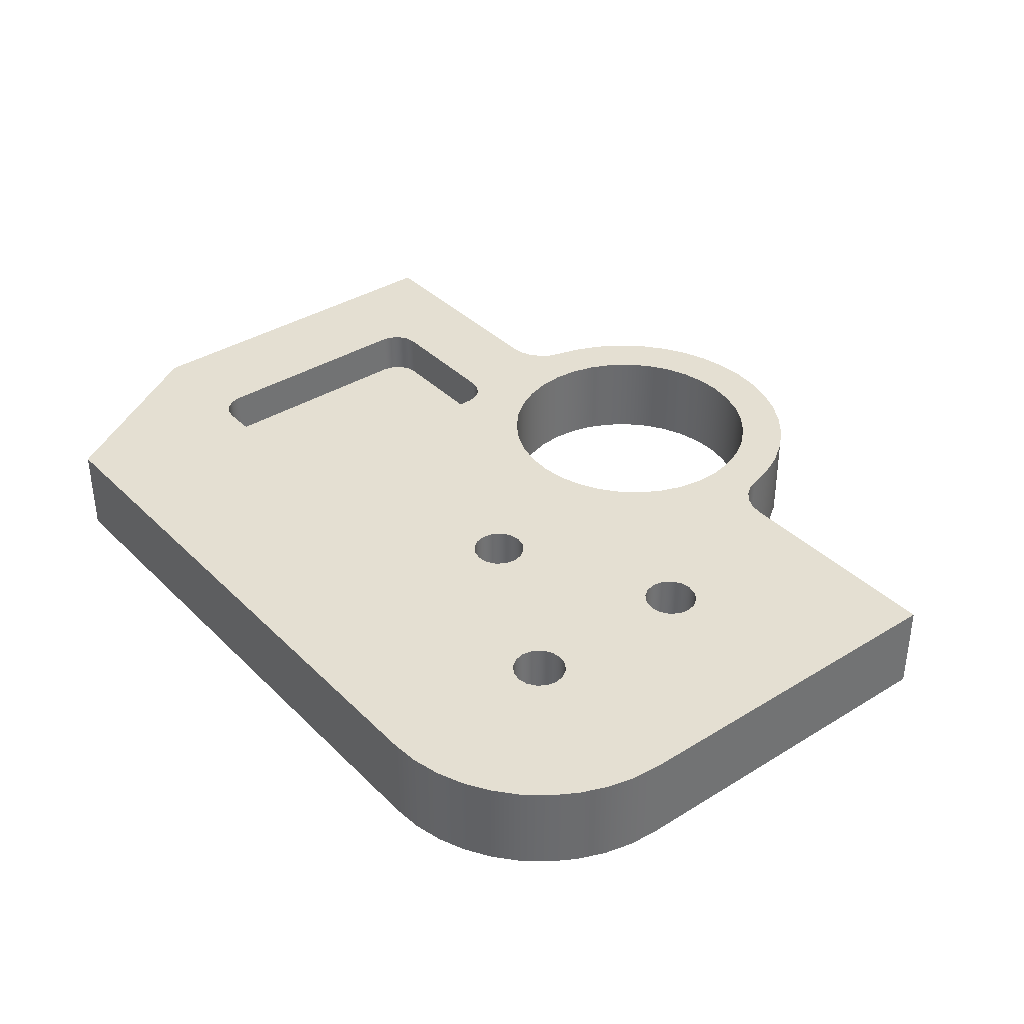
<metadata>
{"format":"obj","ext":"obj","renderer":"f3d","projection":"perspective","resolution":1024,"background":"white","views":[{"elev":36.9,"azim":51.4,"up":"+Z"}]}
</metadata>
<code>
v 1.5 1.5 1
v 2.9 1.5 1
v 2.9 1.5 0.5
v 1.5 1.5 0.5
v 2.9 1.5 1
v 3.015 1.523 1
v 3.112 1.588 1
v 3.177 1.685 1
v 3.2 1.8 1
v 3.2 1.8 0.5
v 3.177 1.685 0.5
v 3.112 1.588 0.5
v 3.015 1.523 0.5
v 2.9 1.5 0.5
v 3.2 1.8 1
v 3.2 4.2 1
v 3.2 4.2 0.5
v 3.2 1.8 0.5
v 3.2 4.2 1
v 3.177 4.315 1
v 3.112 4.412 1
v 3.015 4.477 1
v 2.9 4.5 1
v 2.9 4.5 0.5
v 3.015 4.477 0.5
v 3.112 4.412 0.5
v 3.177 4.315 0.5
v 3.2 4.2 0.5
v 2.9 4.5 1
v 1.5 4.5 1
v 1.5 4.5 0.5
v 2.9 4.5 0.5
v 1.5 4.5 1
v 1.385 4.477 1
v 1.288 4.412 1
v 1.223 4.315 1
v 1.2 4.2 1
v 1.2 4.2 0.5
v 1.223 4.315 0.5
v 1.288 4.412 0.5
v 1.385 4.477 0.5
v 1.5 4.5 0.5
v 1.2 4.2 1
v 1.2 1.8 1
v 1.2 1.8 0.5
v 1.2 4.2 0.5
v 1.2 1.8 1
v 1.223 1.685 1
v 1.288 1.588 1
v 1.385 1.523 1
v 1.5 1.5 1
v 1.5 1.5 0.5
v 1.385 1.523 0.5
v 1.288 1.588 0.5
v 1.223 1.685 0.5
v 1.2 1.8 0.5
v 1.2 1.8 0.5
v 1.223 1.685 0.5
v 1.288 1.588 0.5
v 1.385 1.523 0.5
v 1.5 1.5 0.5
v 2.9 1.5 0.5
v 3.015 1.523 0.5
v 3.112 1.588 0.5
v 3.177 1.685 0.5
v 3.2 1.8 0.5
v 3.2 4.2 0.5
v 3.177 4.315 0.5
v 3.112 4.412 0.5
v 3.015 4.477 0.5
v 2.9 4.5 0.5
v 1.5 4.5 0.5
v 1.385 4.477 0.5
v 1.288 4.412 0.5
v 1.223 4.315 0.5
v 1.2 4.2 0.5
v 3.5 5.5 1
v 3.524 5.232 1
v 3.596 4.973 1
v 3.712 4.731 1
v 3.87 4.513 1
v 4.065 4.327 1
v 4.289 4.179 1
v 4.536 4.073 1
v 4.799 4.014 1
v 5.067 4.002 1
v 5.334 4.038 1
v 5.59 4.121 1
v 5.826 4.248 1
v 6.037 4.416 1
v 6.214 4.618 1
v 6.351 4.849 1
v 6.446 5.101 1
v 6.494 5.366 1
v 6.494 5.634 1
v 6.446 5.899 1
v 6.351 6.151 1
v 6.214 6.382 1
v 6.037 6.584 1
v 5.826 6.752 1
v 5.59 6.879 1
v 5.334 6.962 1
v 5.067 6.998 1
v 4.799 6.986 1
v 4.536 6.927 1
v 4.289 6.821 1
v 4.065 6.673 1
v 3.87 6.487 1
v 3.712 6.269 1
v 3.596 6.027 1
v 3.524 5.768 1
v 3.5 5.5 0
v 3.524 5.768 0
v 3.596 6.027 0
v 3.712 6.269 0
v 3.87 6.487 0
v 4.065 6.673 0
v 4.289 6.821 0
v 4.536 6.927 0
v 4.799 6.986 0
v 5.067 6.998 0
v 5.334 6.962 0
v 5.59 6.879 0
v 5.826 6.752 0
v 6.037 6.584 0
v 6.214 6.382 0
v 6.351 6.151 0
v 6.446 5.899 0
v 6.494 5.634 0
v 6.494 5.366 0
v 6.446 5.101 0
v 6.351 4.849 0
v 6.214 4.618 0
v 6.037 4.416 0
v 5.826 4.248 0
v 5.59 4.121 0
v 5.334 4.038 0
v 5.067 4.002 0
v 4.799 4.014 0
v 4.536 4.073 0
v 4.289 4.179 0
v 4.065 4.327 0
v 3.87 4.513 0
v 3.712 4.731 0
v 3.596 4.973 0
v 3.524 5.232 0
v 3.5 5.5 1
v 3.5 5.5 0
v 7.7 3.5 1
v 7.723 3.385 1
v 7.788 3.288 1
v 7.885 3.223 1
v 8 3.2 1
v 8.115 3.223 1
v 8.212 3.288 1
v 8.277 3.385 1
v 8.3 3.5 1
v 8.277 3.615 1
v 8.212 3.712 1
v 8.115 3.777 1
v 8 3.8 1
v 7.885 3.777 1
v 7.788 3.712 1
v 7.723 3.615 1
v 7.7 3.5 0
v 7.723 3.615 0
v 7.788 3.712 0
v 7.885 3.777 0
v 8 3.8 0
v 8.115 3.777 0
v 8.212 3.712 0
v 8.277 3.615 0
v 8.3 3.5 0
v 8.277 3.385 0
v 8.212 3.288 0
v 8.115 3.223 0
v 8 3.2 0
v 7.885 3.223 0
v 7.788 3.288 0
v 7.723 3.385 0
v 7.7 3.5 1
v 7.7 3.5 0
v 5.7 2.5 1
v 5.723 2.385 1
v 5.788 2.288 1
v 5.885 2.223 1
v 6 2.2 1
v 6.115 2.223 1
v 6.212 2.288 1
v 6.277 2.385 1
v 6.3 2.5 1
v 6.277 2.615 1
v 6.212 2.712 1
v 6.115 2.777 1
v 6 2.8 1
v 5.885 2.777 1
v 5.788 2.712 1
v 5.723 2.615 1
v 5.7 2.5 0
v 5.723 2.615 0
v 5.788 2.712 0
v 5.885 2.777 0
v 6 2.8 0
v 6.115 2.777 0
v 6.212 2.712 0
v 6.277 2.615 0
v 6.3 2.5 0
v 6.277 2.385 0
v 6.212 2.288 0
v 6.115 2.223 0
v 6 2.2 0
v 5.885 2.223 0
v 5.788 2.288 0
v 5.723 2.385 0
v 5.7 2.5 1
v 5.7 2.5 0
v 7.7 1.5 1
v 7.723 1.385 1
v 7.788 1.288 1
v 7.885 1.223 1
v 8 1.2 1
v 8.115 1.223 1
v 8.212 1.288 1
v 8.277 1.385 1
v 8.3 1.5 1
v 8.277 1.615 1
v 8.212 1.712 1
v 8.115 1.777 1
v 8 1.8 1
v 7.885 1.777 1
v 7.788 1.712 1
v 7.723 1.615 1
v 7.7 1.5 0
v 7.723 1.615 0
v 7.788 1.712 0
v 7.885 1.777 0
v 8 1.8 0
v 8.115 1.777 0
v 8.212 1.712 0
v 8.277 1.615 0
v 8.3 1.5 0
v 8.277 1.385 0
v 8.212 1.288 0
v 8.115 1.223 0
v 8 1.2 0
v 7.885 1.223 0
v 7.788 1.288 0
v 7.723 1.385 0
v 7.7 1.5 1
v 7.7 1.5 0
v 2.551 5.5 0
v 4.47e-08 5.5 0
v 4.47e-08 5.5 1
v 2.551 5.5 1
v 3.04 5.9 0
v 2.995 5.771 0
v 2.917 5.659 0
v 2.811 5.573 0
v 2.686 5.519 0
v 2.551 5.5 0
v 2.551 5.5 1
v 2.686 5.519 1
v 2.811 5.573 1
v 2.917 5.659 1
v 2.995 5.771 1
v 3.04 5.9 1
v 6.96 5.9 0
v 6.876 6.192 0
v 6.75 6.469 0
v 6.583 6.723 0
v 6.379 6.949 0
v 6.144 7.141 0
v 5.882 7.295 0
v 5.599 7.408 0
v 5.303 7.477 0
v 5 7.5 0
v 4.697 7.477 0
v 4.401 7.408 0
v 4.118 7.295 0
v 3.856 7.141 0
v 3.621 6.949 0
v 3.417 6.723 0
v 3.25 6.469 0
v 3.124 6.192 0
v 3.04 5.9 0
v 3.04 5.9 1
v 3.124 6.192 1
v 3.25 6.469 1
v 3.417 6.723 1
v 3.621 6.949 1
v 3.856 7.141 1
v 4.118 7.295 1
v 4.401 7.408 1
v 4.697 7.477 1
v 5 7.5 1
v 5.303 7.477 1
v 5.599 7.408 1
v 5.882 7.295 1
v 6.144 7.141 1
v 6.379 6.949 1
v 6.583 6.723 1
v 6.75 6.469 1
v 6.876 6.192 1
v 6.96 5.9 1
v 7.449 5.5 0
v 7.314 5.519 0
v 7.189 5.573 0
v 7.083 5.659 0
v 7.005 5.771 0
v 6.96 5.9 0
v 6.96 5.9 1
v 7.005 5.771 1
v 7.083 5.659 1
v 7.189 5.573 1
v 7.314 5.519 1
v 7.449 5.5 1
v 10 5.5 0
v 7.449 5.5 0
v 7.449 5.5 1
v 10 5.5 1
v 10 1.5 0
v 10 5.5 0
v 10 5.5 1
v 10 1.5 1
v 8 -0.5 0
v 8.313 -0.4754 0
v 8.618 -0.4021 0
v 8.908 -0.282 0
v 9.176 -0.118 0
v 9.414 0.08579 0
v 9.618 0.3244 0
v 9.782 0.592 0
v 9.902 0.882 0
v 9.975 1.187 0
v 10 1.5 0
v 10 1.5 1
v 9.975 1.187 1
v 9.902 0.882 1
v 9.782 0.592 1
v 9.618 0.3244 1
v 9.414 0.08579 1
v 9.176 -0.118 1
v 8.908 -0.282 1
v 8.618 -0.4021 1
v 8.313 -0.4754 1
v 8 -0.5 1
v 1.2 -0.5 0
v 8 -0.5 0
v 8 -0.5 1
v 1.2 -0.5 1
v 4.47e-08 1.5 0
v 1.2 -0.5 0
v 1.2 -0.5 1
v 4.47e-08 1.5 1
v 4.47e-08 5.5 0
v 4.47e-08 1.5 0
v 4.47e-08 1.5 1
v 4.47e-08 5.5 1
v 2.9 1.5 1
v 1.5 1.5 1
v 1.385 1.523 1
v 1.288 1.588 1
v 1.223 1.685 1
v 1.2 1.8 1
v 1.2 4.2 1
v 1.223 4.315 1
v 1.288 4.412 1
v 1.385 4.477 1
v 1.5 4.5 1
v 2.9 4.5 1
v 3.015 4.477 1
v 3.112 4.412 1
v 3.177 4.315 1
v 3.2 4.2 1
v 3.2 1.8 1
v 3.177 1.685 1
v 3.112 1.588 1
v 3.015 1.523 1
v 7.7 1.5 1
v 7.723 1.615 1
v 7.788 1.712 1
v 7.885 1.777 1
v 8 1.8 1
v 8.115 1.777 1
v 8.212 1.712 1
v 8.277 1.615 1
v 8.3 1.5 1
v 8.277 1.385 1
v 8.212 1.288 1
v 8.115 1.223 1
v 8 1.2 1
v 7.885 1.223 1
v 7.788 1.288 1
v 7.723 1.385 1
v 5.7 2.5 1
v 5.723 2.615 1
v 5.788 2.712 1
v 5.885 2.777 1
v 6 2.8 1
v 6.115 2.777 1
v 6.212 2.712 1
v 6.277 2.615 1
v 6.3 2.5 1
v 6.277 2.385 1
v 6.212 2.288 1
v 6.115 2.223 1
v 6 2.2 1
v 5.885 2.223 1
v 5.788 2.288 1
v 5.723 2.385 1
v 7.7 3.5 1
v 7.723 3.615 1
v 7.788 3.712 1
v 7.885 3.777 1
v 8 3.8 1
v 8.115 3.777 1
v 8.212 3.712 1
v 8.277 3.615 1
v 8.3 3.5 1
v 8.277 3.385 1
v 8.212 3.288 1
v 8.115 3.223 1
v 8 3.2 1
v 7.885 3.223 1
v 7.788 3.288 1
v 7.723 3.385 1
v 3.5 5.5 1
v 3.524 5.768 1
v 3.596 6.027 1
v 3.712 6.269 1
v 3.87 6.487 1
v 4.065 6.673 1
v 4.289 6.821 1
v 4.536 6.927 1
v 4.799 6.986 1
v 5.067 6.998 1
v 5.334 6.962 1
v 5.59 6.879 1
v 5.826 6.752 1
v 6.037 6.584 1
v 6.214 6.382 1
v 6.351 6.151 1
v 6.446 5.899 1
v 6.494 5.634 1
v 6.494 5.366 1
v 6.446 5.101 1
v 6.351 4.849 1
v 6.214 4.618 1
v 6.037 4.416 1
v 5.826 4.248 1
v 5.59 4.121 1
v 5.334 4.038 1
v 5.067 4.002 1
v 4.799 4.014 1
v 4.536 4.073 1
v 4.289 4.179 1
v 4.065 4.327 1
v 3.87 4.513 1
v 3.712 4.731 1
v 3.596 4.973 1
v 3.524 5.232 1
v 4.47e-08 5.5 1
v 4.47e-08 1.5 1
v 1.2 -0.5 1
v 8 -0.5 1
v 8.313 -0.4754 1
v 8.618 -0.4021 1
v 8.908 -0.282 1
v 9.176 -0.118 1
v 9.414 0.08579 1
v 9.618 0.3244 1
v 9.782 0.592 1
v 9.902 0.882 1
v 9.975 1.187 1
v 10 1.5 1
v 10 5.5 1
v 7.449 5.5 1
v 7.314 5.519 1
v 7.189 5.573 1
v 7.083 5.659 1
v 7.005 5.771 1
v 6.96 5.9 1
v 6.876 6.192 1
v 6.75 6.469 1
v 6.583 6.723 1
v 6.379 6.949 1
v 6.144 7.141 1
v 5.882 7.295 1
v 5.599 7.408 1
v 5.303 7.477 1
v 5 7.5 1
v 4.697 7.477 1
v 4.401 7.408 1
v 4.118 7.295 1
v 3.856 7.141 1
v 3.621 6.949 1
v 3.417 6.723 1
v 3.25 6.469 1
v 3.124 6.192 1
v 3.04 5.9 1
v 2.995 5.771 1
v 2.917 5.659 1
v 2.811 5.573 1
v 2.686 5.519 1
v 2.551 5.5 1
v 7.7 1.5 0
v 7.723 1.385 0
v 7.788 1.288 0
v 7.885 1.223 0
v 8 1.2 0
v 8.115 1.223 0
v 8.212 1.288 0
v 8.277 1.385 0
v 8.3 1.5 0
v 8.277 1.615 0
v 8.212 1.712 0
v 8.115 1.777 0
v 8 1.8 0
v 7.885 1.777 0
v 7.788 1.712 0
v 7.723 1.615 0
v 5.7 2.5 0
v 5.723 2.385 0
v 5.788 2.288 0
v 5.885 2.223 0
v 6 2.2 0
v 6.115 2.223 0
v 6.212 2.288 0
v 6.277 2.385 0
v 6.3 2.5 0
v 6.277 2.615 0
v 6.212 2.712 0
v 6.115 2.777 0
v 6 2.8 0
v 5.885 2.777 0
v 5.788 2.712 0
v 5.723 2.615 0
v 7.7 3.5 0
v 7.723 3.385 0
v 7.788 3.288 0
v 7.885 3.223 0
v 8 3.2 0
v 8.115 3.223 0
v 8.212 3.288 0
v 8.277 3.385 0
v 8.3 3.5 0
v 8.277 3.615 0
v 8.212 3.712 0
v 8.115 3.777 0
v 8 3.8 0
v 7.885 3.777 0
v 7.788 3.712 0
v 7.723 3.615 0
v 3.5 5.5 0
v 3.524 5.232 0
v 3.596 4.973 0
v 3.712 4.731 0
v 3.87 4.513 0
v 4.065 4.327 0
v 4.289 4.179 0
v 4.536 4.073 0
v 4.799 4.014 0
v 5.067 4.002 0
v 5.334 4.038 0
v 5.59 4.121 0
v 5.826 4.248 0
v 6.037 4.416 0
v 6.214 4.618 0
v 6.351 4.849 0
v 6.446 5.101 0
v 6.494 5.366 0
v 6.494 5.634 0
v 6.446 5.899 0
v 6.351 6.151 0
v 6.214 6.382 0
v 6.037 6.584 0
v 5.826 6.752 0
v 5.59 6.879 0
v 5.334 6.962 0
v 5.067 6.998 0
v 4.799 6.986 0
v 4.536 6.927 0
v 4.289 6.821 0
v 4.065 6.673 0
v 3.87 6.487 0
v 3.712 6.269 0
v 3.596 6.027 0
v 3.524 5.768 0
v 4.47e-08 1.5 0
v 4.47e-08 5.5 0
v 2.551 5.5 0
v 2.686 5.519 0
v 2.811 5.573 0
v 2.917 5.659 0
v 2.995 5.771 0
v 3.04 5.9 0
v 3.124 6.192 0
v 3.25 6.469 0
v 3.417 6.723 0
v 3.621 6.949 0
v 3.856 7.141 0
v 4.118 7.295 0
v 4.401 7.408 0
v 4.697 7.477 0
v 5 7.5 0
v 5.303 7.477 0
v 5.599 7.408 0
v 5.882 7.295 0
v 6.144 7.141 0
v 6.379 6.949 0
v 6.583 6.723 0
v 6.75 6.469 0
v 6.876 6.192 0
v 6.96 5.9 0
v 7.005 5.771 0
v 7.083 5.659 0
v 7.189 5.573 0
v 7.314 5.519 0
v 7.449 5.5 0
v 10 5.5 0
v 10 1.5 0
v 9.975 1.187 0
v 9.902 0.882 0
v 9.782 0.592 0
v 9.618 0.3244 0
v 9.414 0.08579 0
v 9.176 -0.118 0
v 8.908 -0.282 0
v 8.618 -0.4021 0
v 8.313 -0.4754 0
v 8 -0.5 0
v 1.2 -0.5 0
g 53b38030-e35f-11ea-8247-54bf646e7e1f
f 1 2 4
f 4 2 3
g 53b41c68-e35f-11ea-b4bc-54bf646e7e1f
f 14 5 13
f 13 5 6
f 13 6 12
f 12 6 7
f 12 7 11
f 11 7 8
f 11 8 10
f 10 8 9
g 53b4919e-e35f-11ea-981c-54bf646e7e1f
f 15 16 18
f 18 16 17
g 53b506c6-e35f-11ea-8262-54bf646e7e1f
f 28 19 27
f 27 19 20
f 27 20 26
f 26 20 21
f 26 21 25
f 25 21 22
f 25 22 24
f 24 22 23
g 53b5a30c-e35f-11ea-89c8-54bf646e7e1f
f 29 30 32
f 32 30 31
g 53b61838-e35f-11ea-9fba-54bf646e7e1f
f 42 33 41
f 41 33 34
f 41 34 40
f 40 34 35
f 40 35 39
f 39 35 36
f 39 36 38
f 38 36 37
g 53b68d66-e35f-11ea-a8c0-54bf646e7e1f
f 43 44 46
f 46 44 45
g 53b729a6-e35f-11ea-a11f-54bf646e7e1f
f 56 47 55
f 55 47 48
f 55 48 54
f 54 48 49
f 54 49 53
f 53 49 50
f 53 50 52
f 52 50 51
g 53b7c5d8-e35f-11ea-a01f-54bf646e7e1f
f 58 59 57
f 57 59 60
f 57 60 61
f 57 61 72
f 72 61 62
f 72 62 71
f 71 62 66
f 71 66 67
f 62 63 66
f 66 63 64
f 66 64 65
f 68 69 67
f 67 69 70
f 67 70 71
f 57 72 76
f 76 72 73
f 76 73 74
f 74 75 76
g 53653b00-e35f-11ea-ab10-54bf646e7e1f
f 78 146 77
f 77 146 148
f 147 112 111
f 111 112 113
f 111 113 110
f 110 113 114
f 110 114 109
f 109 114 115
f 109 115 108
f 108 115 116
f 108 116 107
f 107 116 117
f 107 117 106
f 106 117 118
f 106 118 105
f 105 118 119
f 105 119 104
f 104 119 120
f 104 120 103
f 103 120 121
f 103 121 102
f 102 121 122
f 102 122 101
f 101 122 123
f 101 123 100
f 100 123 124
f 100 124 99
f 99 124 125
f 99 125 98
f 98 125 126
f 98 126 97
f 97 126 127
f 97 127 96
f 96 127 128
f 96 128 95
f 95 128 129
f 95 129 94
f 94 129 130
f 94 130 93
f 93 130 131
f 93 131 92
f 92 131 132
f 92 132 91
f 91 132 133
f 91 133 90
f 90 133 134
f 90 134 89
f 89 134 135
f 89 135 88
f 88 135 136
f 88 136 87
f 87 136 137
f 87 137 86
f 86 137 138
f 86 138 85
f 85 138 139
f 85 139 84
f 84 139 140
f 84 140 83
f 83 140 141
f 83 141 82
f 82 141 142
f 82 142 81
f 81 142 143
f 81 143 80
f 80 143 144
f 80 144 79
f 79 144 145
f 79 145 78
f 78 145 146
g 5365891c-e35f-11ea-9a72-54bf646e7e1f
f 150 180 149
f 149 180 182
f 181 165 164
f 164 165 166
f 164 166 163
f 163 166 167
f 163 167 162
f 162 167 168
f 162 168 161
f 161 168 169
f 161 169 160
f 160 169 170
f 160 170 159
f 159 170 171
f 159 171 158
f 158 171 172
f 158 172 157
f 157 172 173
f 157 173 156
f 156 173 174
f 156 174 155
f 155 174 175
f 155 175 154
f 154 175 176
f 154 176 153
f 153 176 177
f 153 177 152
f 152 177 178
f 152 178 151
f 151 178 179
f 151 179 150
f 150 179 180
g 5365d73e-e35f-11ea-abef-54bf646e7e1f
f 184 214 183
f 183 214 216
f 215 199 198
f 198 199 200
f 198 200 197
f 197 200 201
f 197 201 196
f 196 201 202
f 196 202 195
f 195 202 203
f 195 203 194
f 194 203 204
f 194 204 193
f 193 204 205
f 193 205 192
f 192 205 206
f 192 206 191
f 191 206 207
f 191 207 190
f 190 207 208
f 190 208 189
f 189 208 209
f 189 209 188
f 188 209 210
f 188 210 187
f 187 210 211
f 187 211 186
f 186 211 212
f 186 212 185
f 185 212 213
f 185 213 184
f 184 213 214
g 53664c6e-e35f-11ea-bd8e-54bf646e7e1f
f 218 248 217
f 217 248 250
f 249 233 232
f 232 233 234
f 232 234 231
f 231 234 235
f 231 235 230
f 230 235 236
f 230 236 229
f 229 236 237
f 229 237 228
f 228 237 238
f 228 238 227
f 227 238 239
f 227 239 226
f 226 239 240
f 226 240 225
f 225 240 241
f 225 241 224
f 224 241 242
f 224 242 223
f 223 242 243
f 223 243 222
f 222 243 244
f 222 244 221
f 221 244 245
f 221 245 220
f 220 245 246
f 220 246 219
f 219 246 247
f 219 247 218
f 218 247 248
g 5366c19c-e35f-11ea-9756-54bf646e7e1f
f 251 252 254
f 254 252 253
g 536736c6-e35f-11ea-8360-54bf646e7e1f
f 266 255 265
f 265 255 256
f 265 256 264
f 264 256 257
f 264 257 263
f 263 257 258
f 263 258 262
f 262 258 259
f 262 259 261
f 261 259 260
g 5367d312-e35f-11ea-a793-54bf646e7e1f
f 304 267 303
f 303 267 268
f 303 268 302
f 302 268 269
f 302 269 301
f 301 269 270
f 301 270 300
f 300 270 271
f 300 271 299
f 299 271 272
f 299 272 298
f 298 272 273
f 298 273 297
f 297 273 274
f 297 274 296
f 296 274 275
f 296 275 295
f 295 275 276
f 295 276 294
f 294 276 277
f 294 277 293
f 293 277 278
f 293 278 292
f 292 278 279
f 292 279 291
f 291 279 280
f 291 280 290
f 290 280 281
f 290 281 289
f 289 281 282
f 289 282 288
f 288 282 283
f 288 283 287
f 287 283 284
f 287 284 286
f 286 284 285
g 53686f48-e35f-11ea-9787-54bf646e7e1f
f 316 305 315
f 315 305 306
f 315 306 314
f 314 306 307
f 314 307 313
f 313 307 308
f 313 308 312
f 312 308 309
f 312 309 311
f 311 309 310
g 5368bd64-e35f-11ea-96bb-54bf646e7e1f
f 317 318 320
f 320 318 319
g 53693292-e35f-11ea-a1c1-54bf646e7e1f
f 321 322 324
f 324 322 323
g 536980a8-e35f-11ea-82c0-54bf646e7e1f
f 346 325 345
f 345 325 326
f 345 326 344
f 344 326 327
f 344 327 343
f 343 327 328
f 343 328 342
f 342 328 329
f 342 329 341
f 341 329 330
f 341 330 340
f 340 330 331
f 340 331 339
f 339 331 332
f 339 332 338
f 338 332 333
f 338 333 337
f 337 333 334
f 337 334 336
f 336 334 335
g 5369f5d4-e35f-11ea-962a-54bf646e7e1f
f 347 348 350
f 350 348 349
g 536a4400-e35f-11ea-8e0b-54bf646e7e1f
f 351 352 354
f 354 352 353
g 536ab924-e35f-11ea-99e7-54bf646e7e1f
f 355 356 358
f 358 356 357
g 536b073e-e35f-11ea-9346-54bf646e7e1f
f 378 359 464
f 464 359 360
f 464 360 361
f 464 361 463
f 463 361 362
f 463 362 363
f 363 364 463
f 463 364 365
f 463 365 462
f 462 365 366
f 462 366 367
f 367 368 462
f 462 368 369
f 462 369 505
f 505 369 370
f 505 370 504
f 504 370 461
f 504 461 503
f 503 461 427
f 503 427 502
f 502 427 501
f 501 427 428
f 501 428 500
f 500 428 429
f 500 429 499
f 499 429 430
f 499 430 498
f 498 430 431
f 498 431 497
f 497 431 496
f 496 431 432
f 496 432 495
f 495 432 433
f 495 433 494
f 494 433 434
f 494 434 493
f 493 434 435
f 493 435 492
f 492 435 491
f 491 435 436
f 491 436 490
f 490 436 437
f 490 437 489
f 489 437 438
f 489 438 488
f 488 438 487
f 487 438 439
f 487 439 486
f 486 439 440
f 486 440 485
f 485 440 441
f 485 441 484
f 484 441 442
f 484 442 483
f 483 442 443
f 483 443 482
f 482 443 444
f 482 444 481
f 481 444 480
f 480 444 445
f 480 445 479
f 479 445 446
f 479 446 478
f 478 446 477
f 477 446 447
f 477 447 414
f 414 447 448
f 414 448 413
f 413 448 449
f 413 449 412
f 412 449 450
f 412 450 411
f 411 450 400
f 411 400 401
f 461 370 460
f 460 370 371
f 460 371 459
f 459 371 372
f 459 372 373
f 459 373 458
f 458 373 374
f 458 374 457
f 457 374 456
f 456 374 455
f 455 374 375
f 455 375 396
f 396 375 395
f 395 375 410
f 410 375 409
f 409 375 376
f 409 376 408
f 408 376 377
f 408 377 465
f 465 377 378
f 465 378 464
f 380 405 379
f 379 405 406
f 379 406 394
f 394 406 407
f 394 407 393
f 393 407 465
f 393 465 392
f 392 465 391
f 391 465 466
f 391 466 467
f 380 381 405
f 405 381 404
f 404 381 403
f 403 381 382
f 403 382 424
f 424 382 383
f 424 383 423
f 423 383 422
f 422 383 384
f 422 384 421
f 421 384 385
f 421 385 475
f 475 385 386
f 475 386 387
f 475 387 474
f 474 387 388
f 474 388 473
f 473 388 389
f 473 389 472
f 472 389 471
f 471 389 390
f 471 390 470
f 470 390 469
f 469 390 468
f 468 390 391
f 468 391 467
f 455 396 454
f 454 396 397
f 454 397 453
f 453 397 398
f 453 398 452
f 452 398 399
f 452 399 451
f 451 399 450
f 450 399 400
f 402 425 401
f 401 425 426
f 401 426 411
f 402 403 425
f 425 403 424
f 407 408 465
f 414 415 477
f 477 415 416
f 477 416 476
f 476 416 417
f 476 417 418
f 418 419 476
f 476 419 475
f 475 419 420
f 475 420 421
g 536ba362-e35f-11ea-b655-54bf646e7e1f
f 507 527 506
f 506 527 528
f 506 528 521
f 521 528 520
f 520 528 529
f 520 529 530
f 527 507 526
f 526 507 508
f 526 508 631
f 631 508 509
f 631 509 510
f 511 628 510
f 510 628 629
f 510 629 630
f 512 625 511
f 511 625 626
f 511 626 627
f 513 623 512
f 512 623 624
f 512 624 625
f 623 513 622
f 622 513 514
f 622 514 621
f 621 514 515
f 621 515 516
f 621 516 544
f 544 516 517
f 544 517 543
f 543 517 518
f 543 518 542
f 542 518 541
f 541 518 519
f 541 519 530
f 530 519 520
f 523 589 522
f 522 589 560
f 522 560 561
f 589 523 632
f 632 523 524
f 632 524 525
f 632 525 631
f 631 525 526
f 541 530 540
f 540 530 531
f 540 531 532
f 533 538 532
f 532 538 539
f 532 539 540
f 538 533 566
f 566 533 534
f 566 534 565
f 565 534 564
f 564 534 535
f 564 535 563
f 563 535 536
f 563 536 562
f 562 536 537
f 562 537 561
f 561 537 522
f 544 545 621
f 621 545 546
f 621 546 620
f 620 546 547
f 620 547 548
f 548 549 620
f 620 549 619
f 619 549 550
f 619 550 551
f 552 568 551
f 551 568 569
f 551 569 619
f 619 569 570
f 619 570 618
f 618 570 617
f 617 570 571
f 617 571 616
f 616 571 572
f 616 572 615
f 615 572 614
f 614 572 573
f 614 573 613
f 613 573 574
f 613 574 612
f 612 574 575
f 612 575 611
f 611 575 576
f 611 576 610
f 610 576 577
f 610 577 609
f 609 577 578
f 609 578 608
f 608 578 607
f 607 578 579
f 607 579 606
f 606 579 580
f 606 580 605
f 605 580 581
f 605 581 604
f 604 581 603
f 603 581 582
f 603 582 602
f 602 582 583
f 602 583 601
f 601 583 584
f 601 584 600
f 600 584 585
f 600 585 599
f 599 585 598
f 598 585 586
f 598 586 597
f 597 586 587
f 597 587 596
f 596 587 588
f 596 588 595
f 595 588 554
f 595 554 594
f 594 554 593
f 593 554 555
f 593 555 592
f 592 555 556
f 592 556 591
f 591 556 557
f 591 557 558
f 568 552 567
f 567 552 553
f 567 553 566
f 566 553 538
f 591 558 589
f 589 558 559
f 589 559 560
f 589 590 591
f 627 628 511
f 630 631 510

</code>
